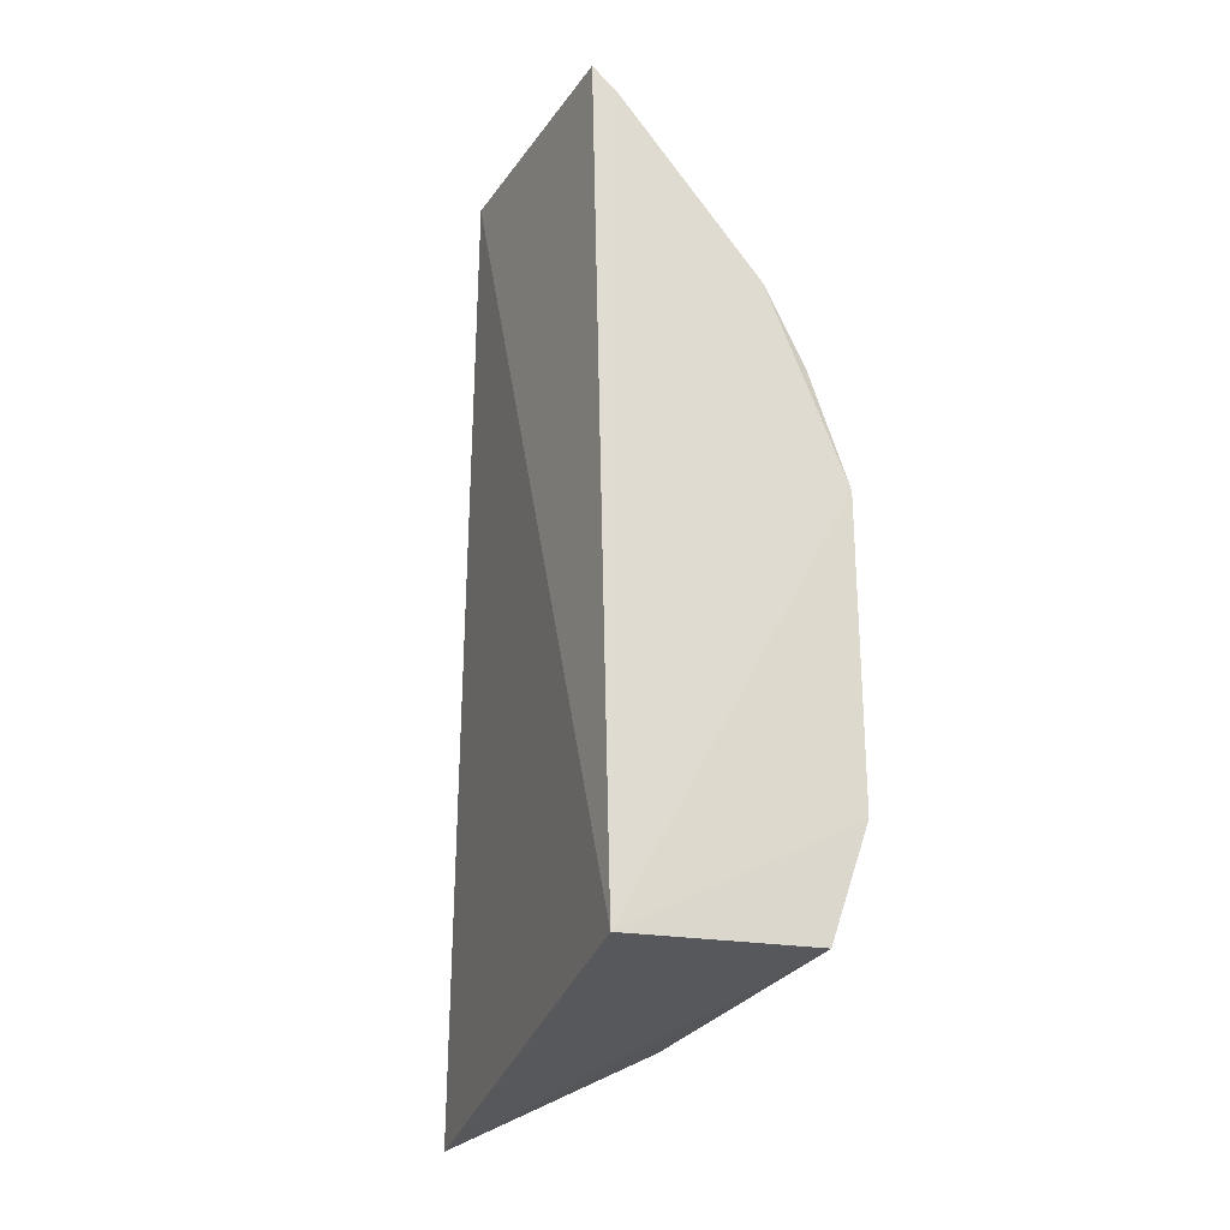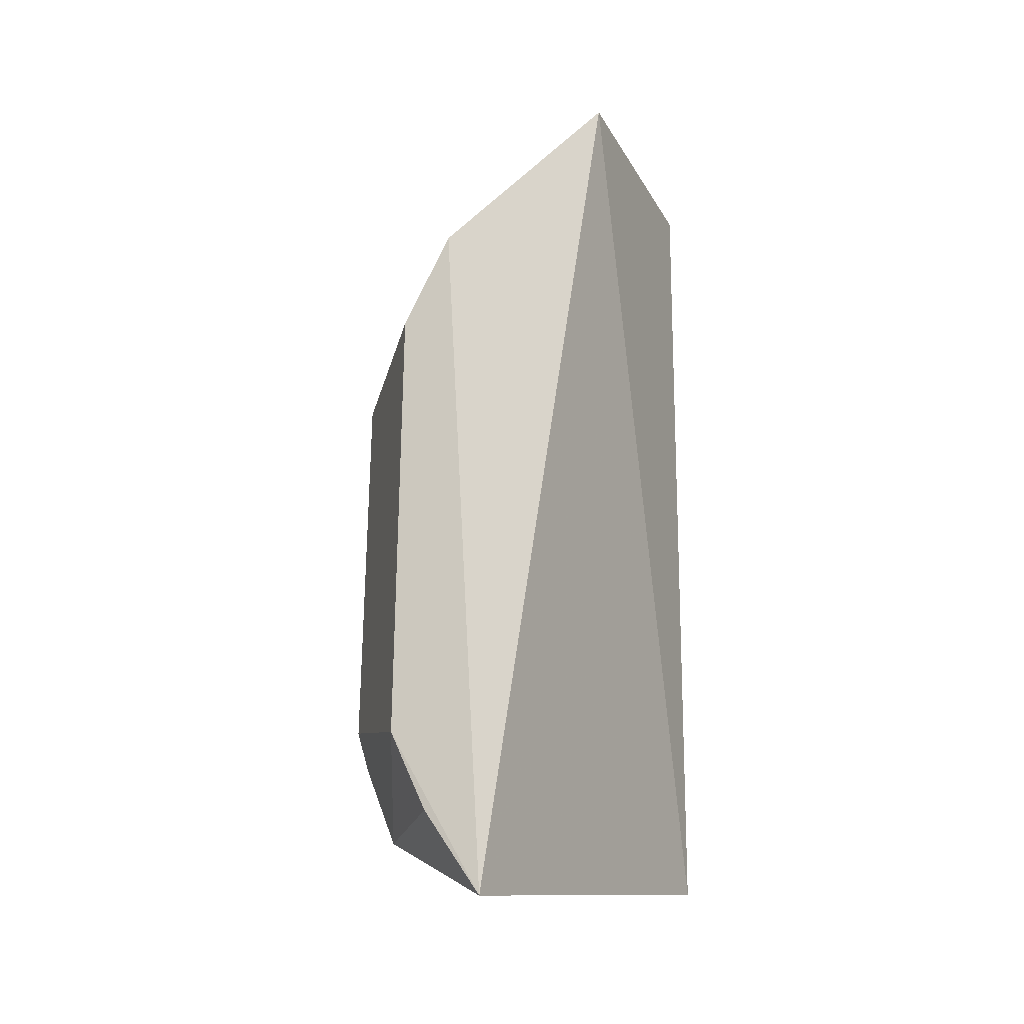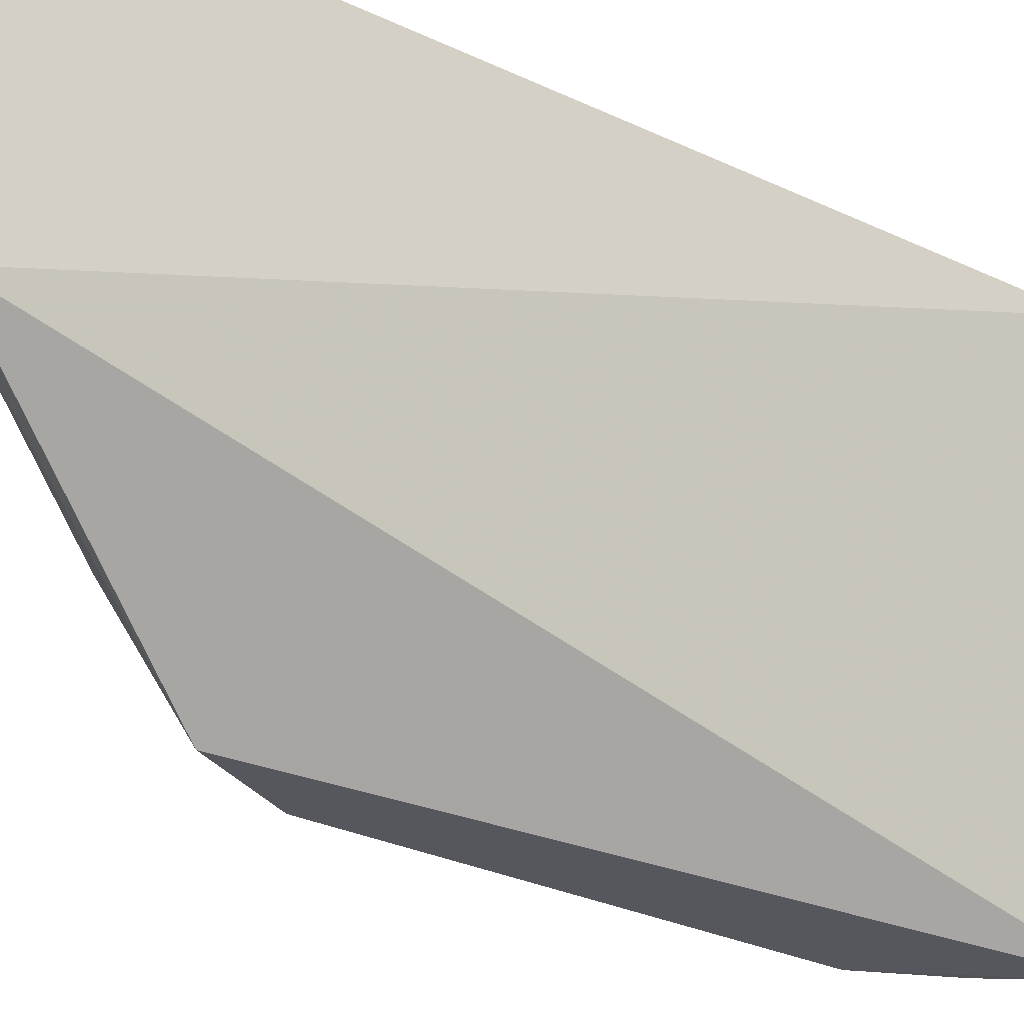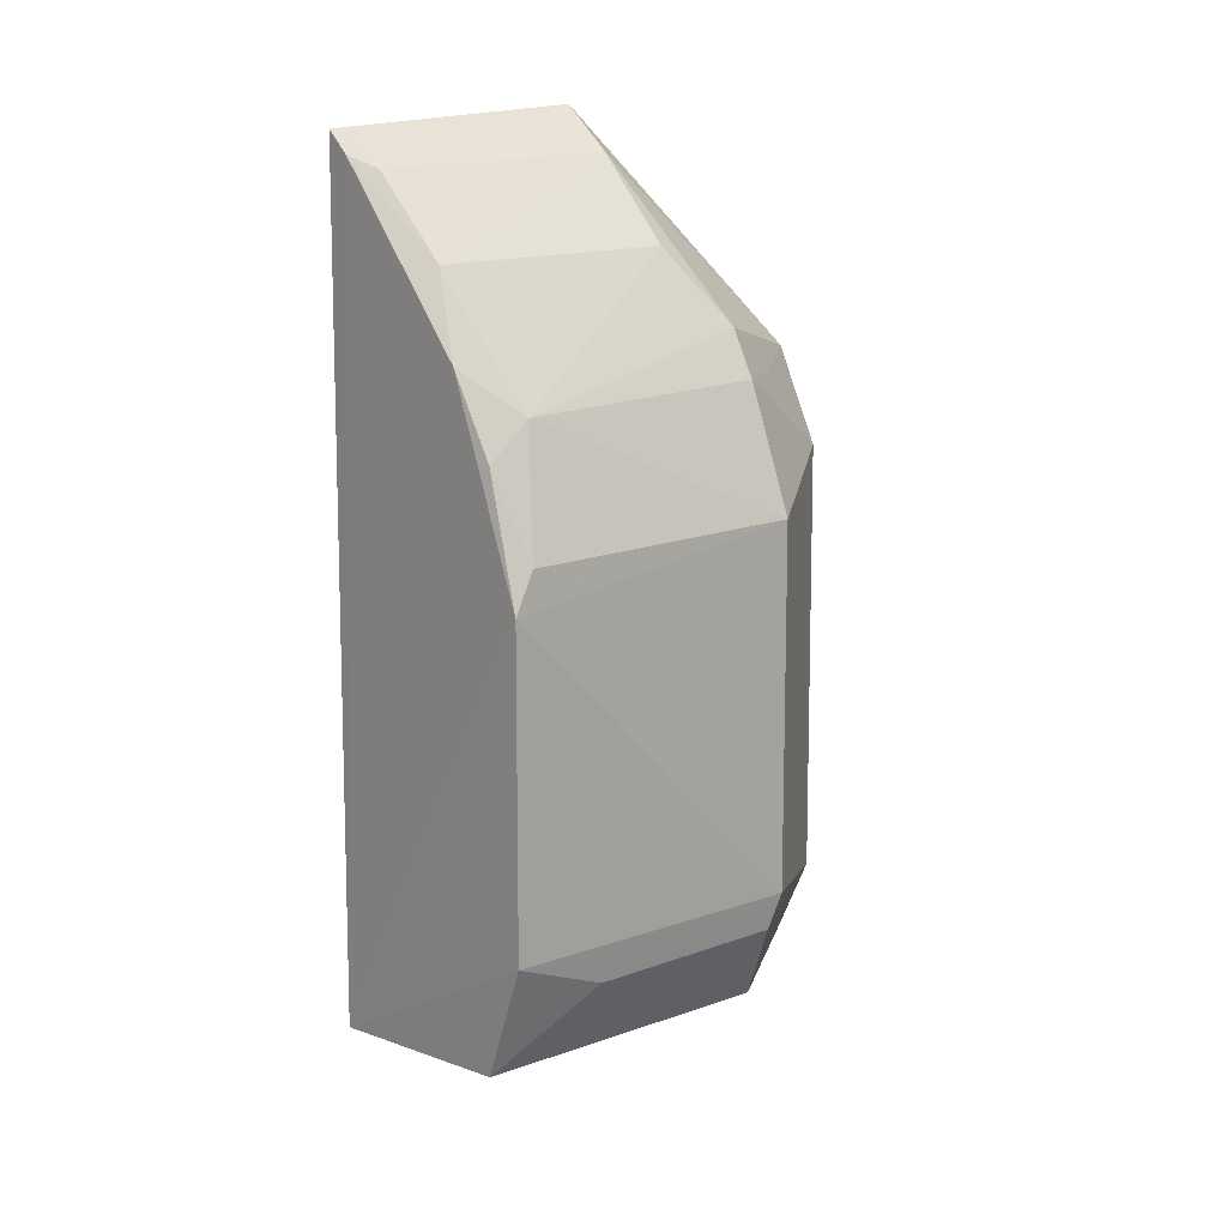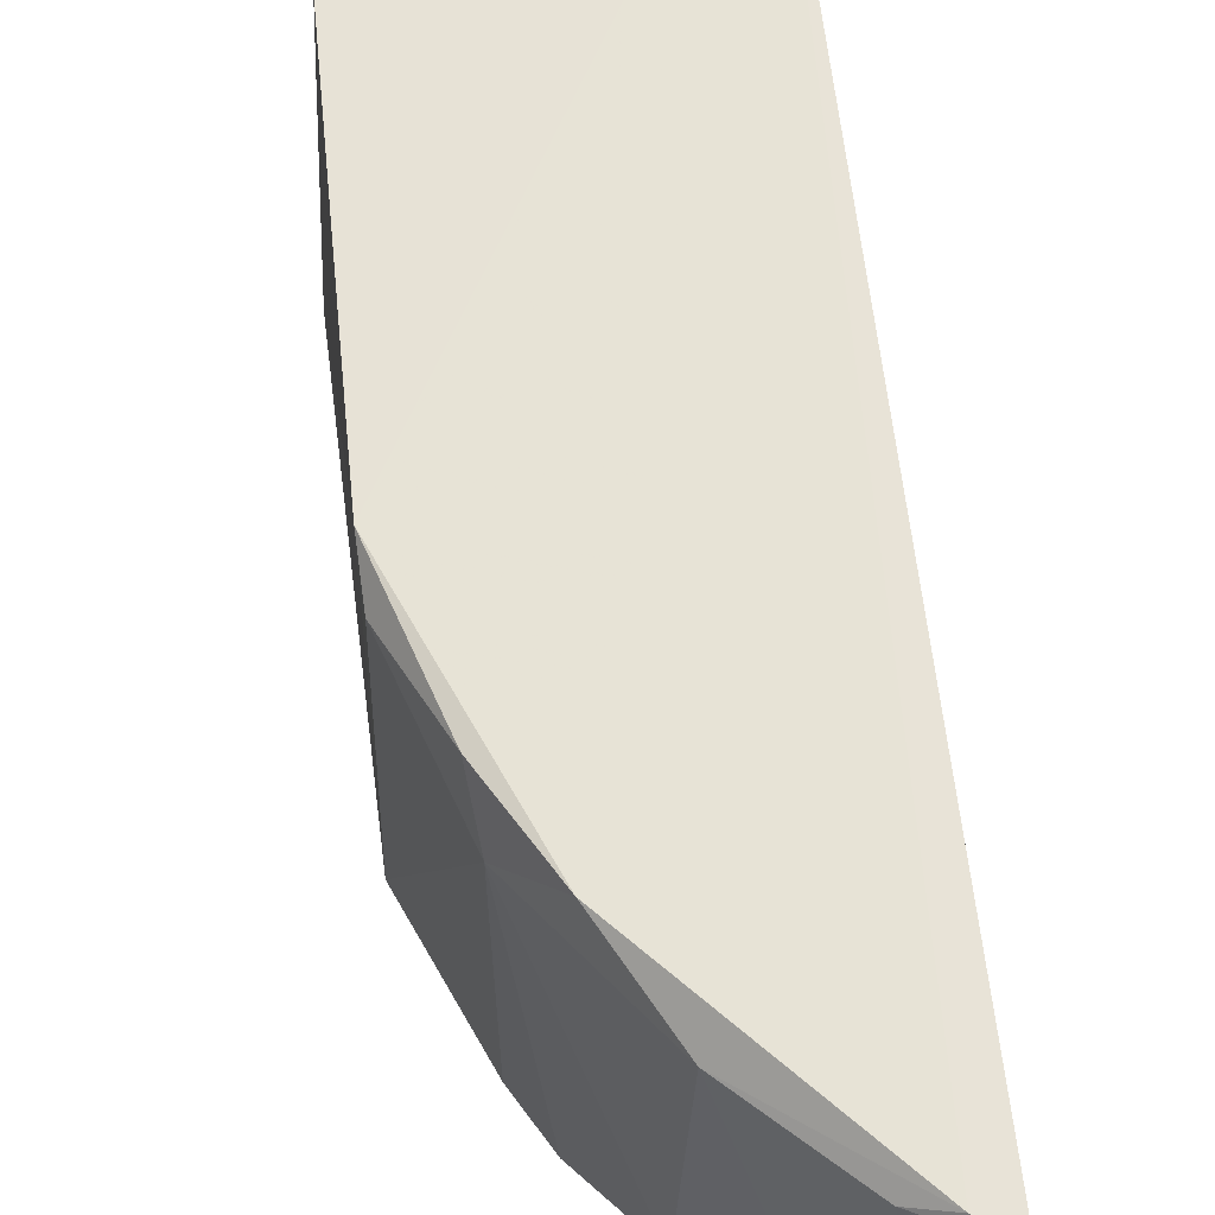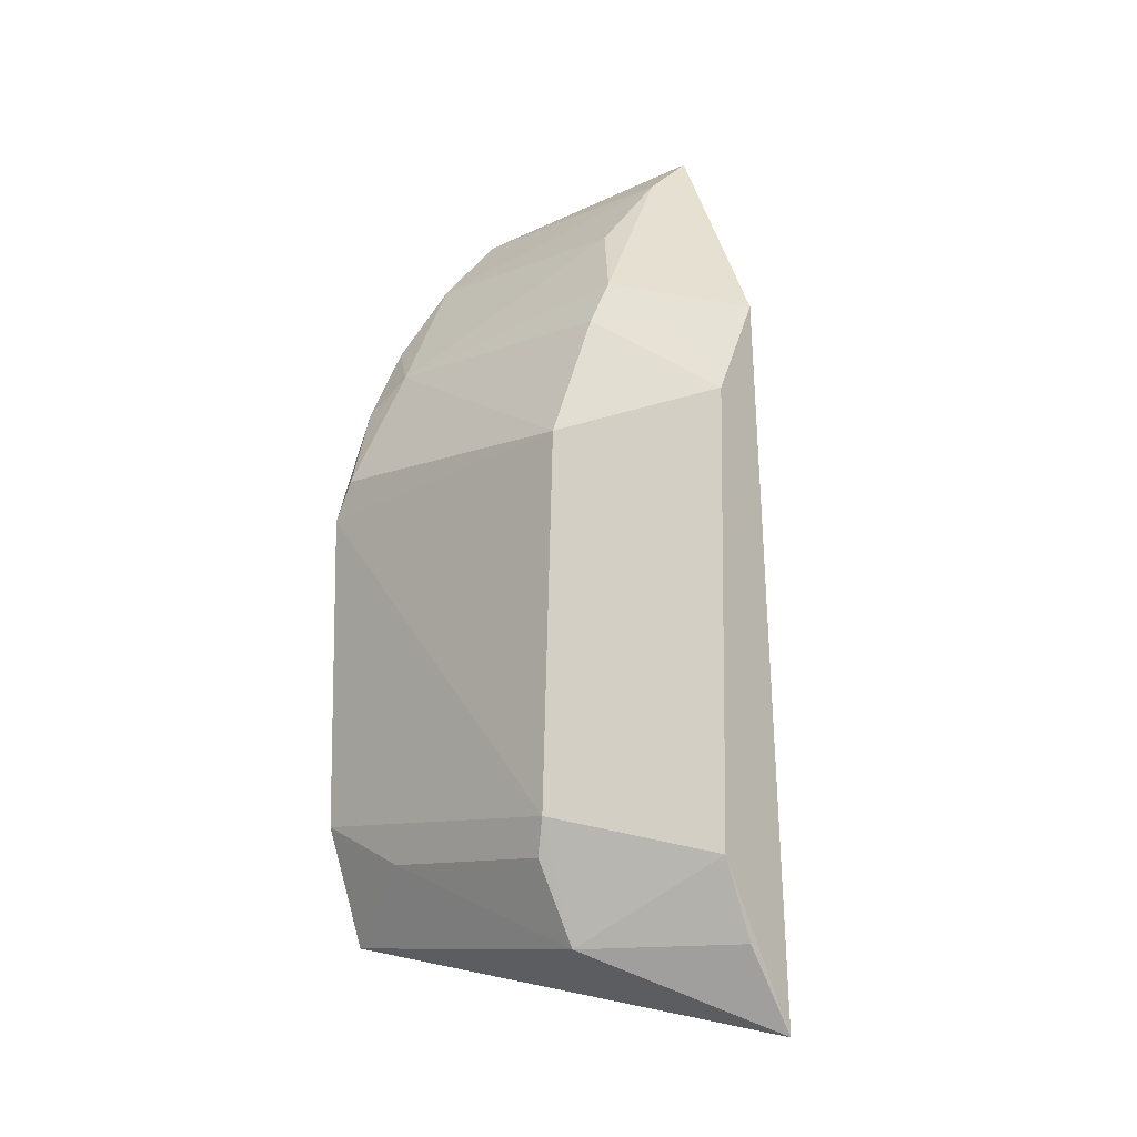
<metadata>
{"format":"obj","ext":"obj","renderer":"f3d","projection":"perspective","resolution":1024,"background":"white","views":[{"elev":-27.5,"azim":-28.7,"up":"+Y"},{"elev":-20.2,"azim":-159.3,"up":"+Y"},{"elev":-27.4,"azim":-127.0,"up":"+Z"},{"elev":15.7,"azim":49.8,"up":"+Y"},{"elev":61.1,"azim":174.1,"up":"+Z"},{"elev":-11.7,"azim":132.3,"up":"+Y"}]}
</metadata>
<code>
v 0.01474 0.01774 0.09863
v 0.02298 -0.006078 0.09879
v 0.02299 0.006372 0.09809
v 0.01818 0.01088 0.0835
v 0.01419 -0.01114 0.09926
v 0.02346 -0.006307 0.08811
v 0.01878 0.01472 0.08949
v 0.02304 0.004989 0.09878
v 0.01418 0.01895 0.08952
v 0.02317 0.006352 0.08794
v 0.01679 -0.01318 0.08347
v 0.01845 0.01471 0.09793
v 0.02008 0.01198 0.09868
v 0.01383 0.01847 0.09861
v 0.01604 0.01752 0.08953
v 0.02002 -0.007554 0.08347
v 0.02046 0.01214 0.08785
v 0.02197 -0.01045 0.08817
v 0.02165 0.009247 0.0986
v 0.01576 0.01733 0.0981
v 0.01985 0.007679 0.08349
v 0.02143 0.01044 0.09697
v 0.02291 -0.007537 0.09544
v 0.02144 -0.01027 0.0988
v 0.01876 -0.01029 0.0835
v 0.02135 0.01059 0.08787
v 0.02323 -0.007592 0.0885
v 0.01995 0.01052 0.08577
f 8 2 6
f 8 5 2
f 10 8 6
f 10 3 8
f 11 9 4
f 11 5 9
f 13 1 5
f 13 5 8
f 13 12 1
f 14 9 5
f 14 5 1
f 15 4 9
f 15 12 7
f 16 10 6
f 16 11 4
f 17 15 7
f 17 4 15
f 18 16 6
f 19 13 8
f 19 8 3
f 20 1 12
f 20 12 15
f 20 14 1
f 20 15 9
f 20 9 14
f 21 16 4
f 21 10 16
f 22 17 7
f 22 7 12
f 22 12 13
f 22 13 19
f 22 19 3
f 22 3 10
f 23 6 2
f 24 5 11
f 24 11 18
f 24 18 23
f 24 23 2
f 24 2 5
f 25 18 11
f 25 11 16
f 25 16 18
f 26 10 21
f 26 22 10
f 26 17 22
f 27 23 18
f 27 18 6
f 27 6 23
f 28 26 21
f 28 21 4
f 28 4 17
f 28 17 26

</code>
